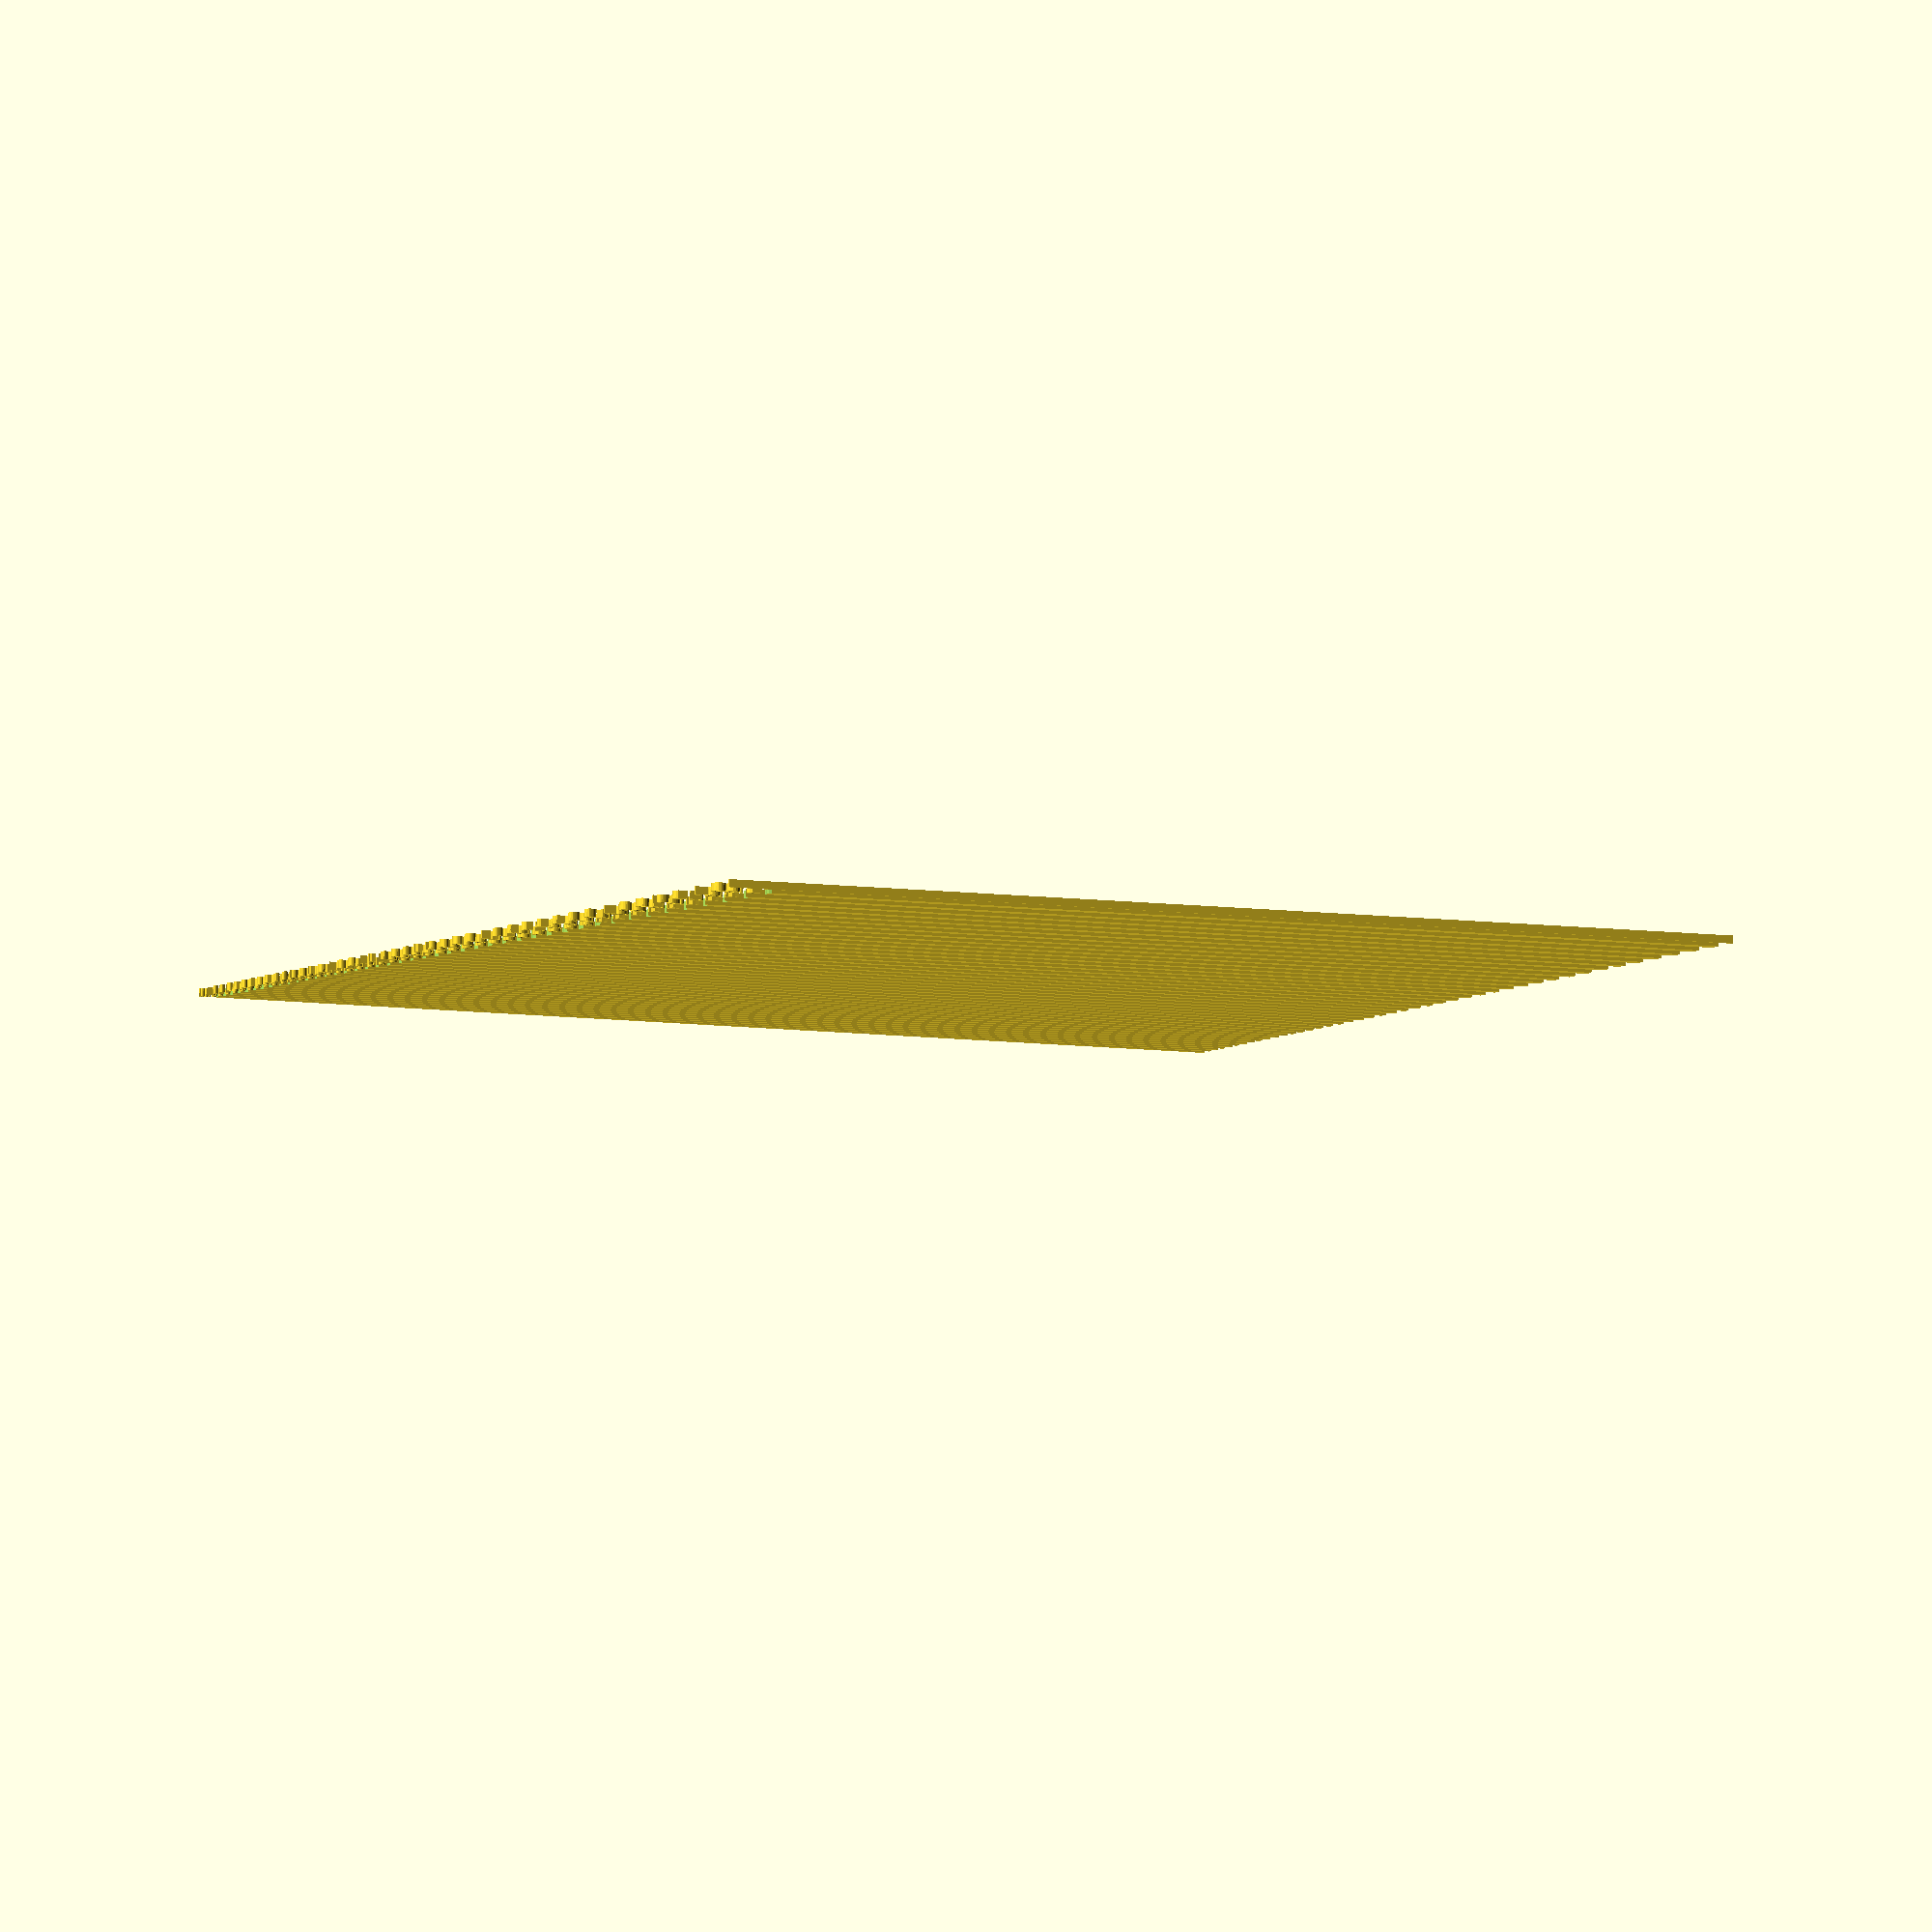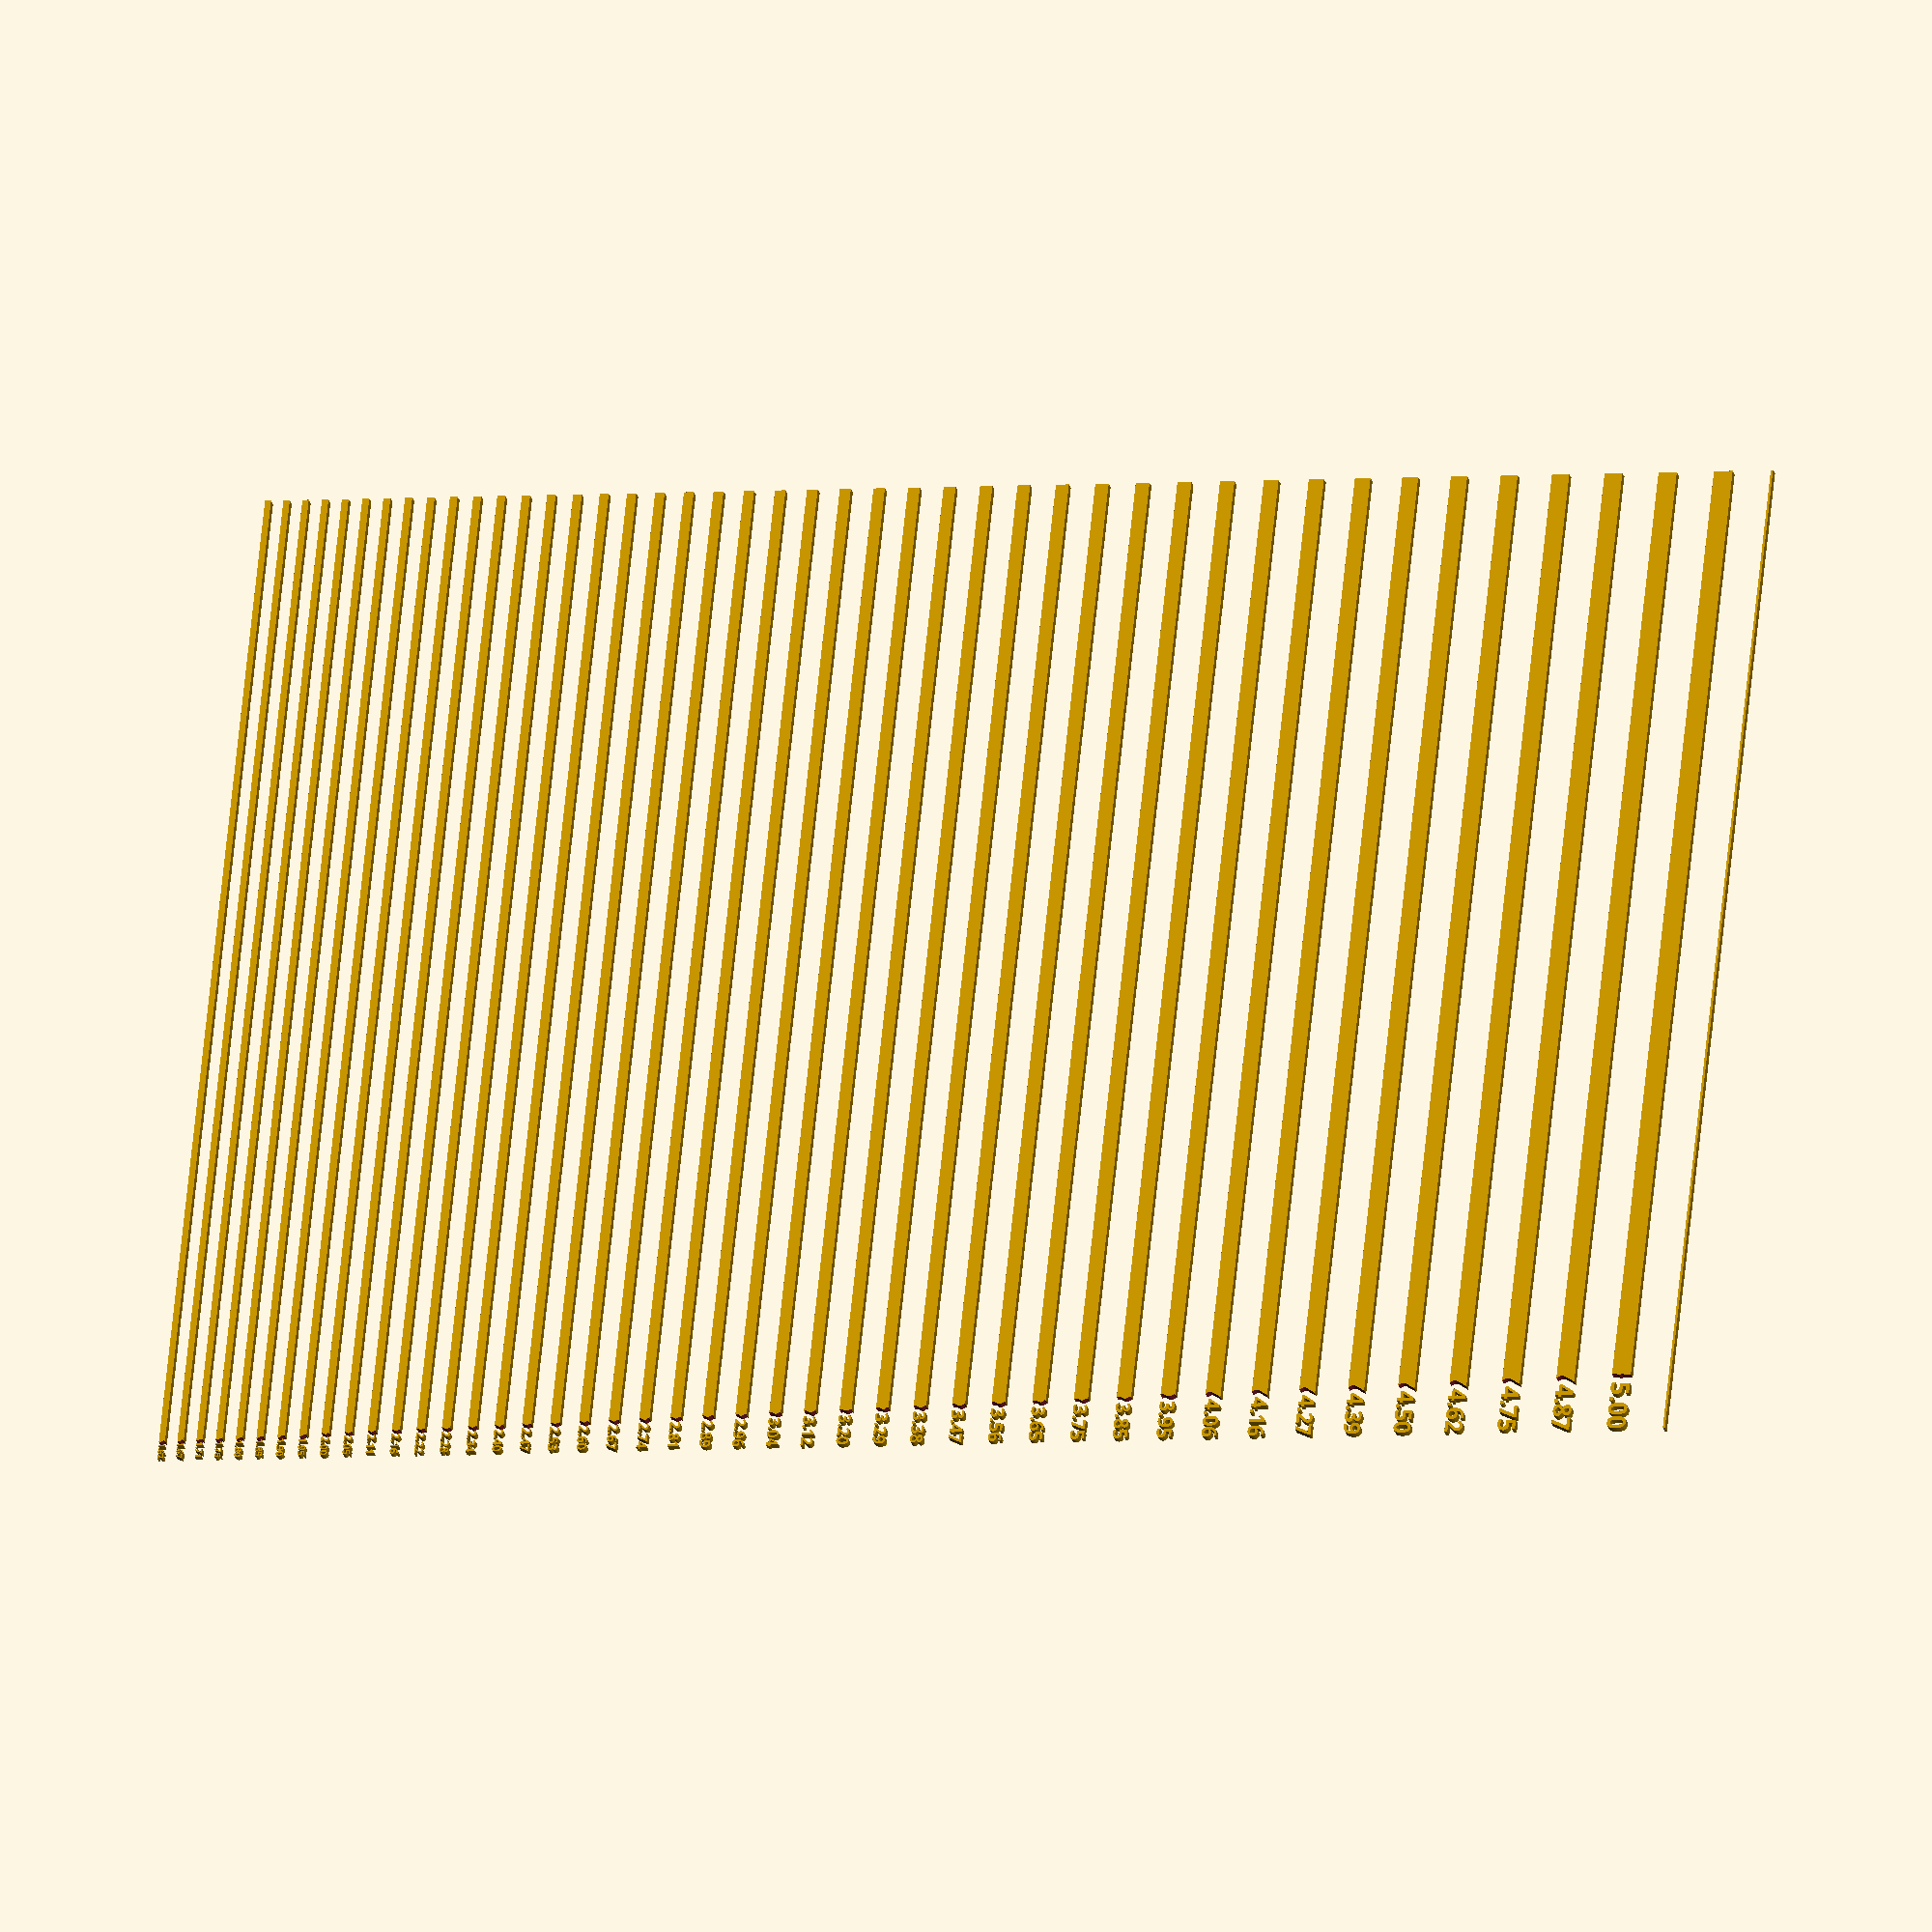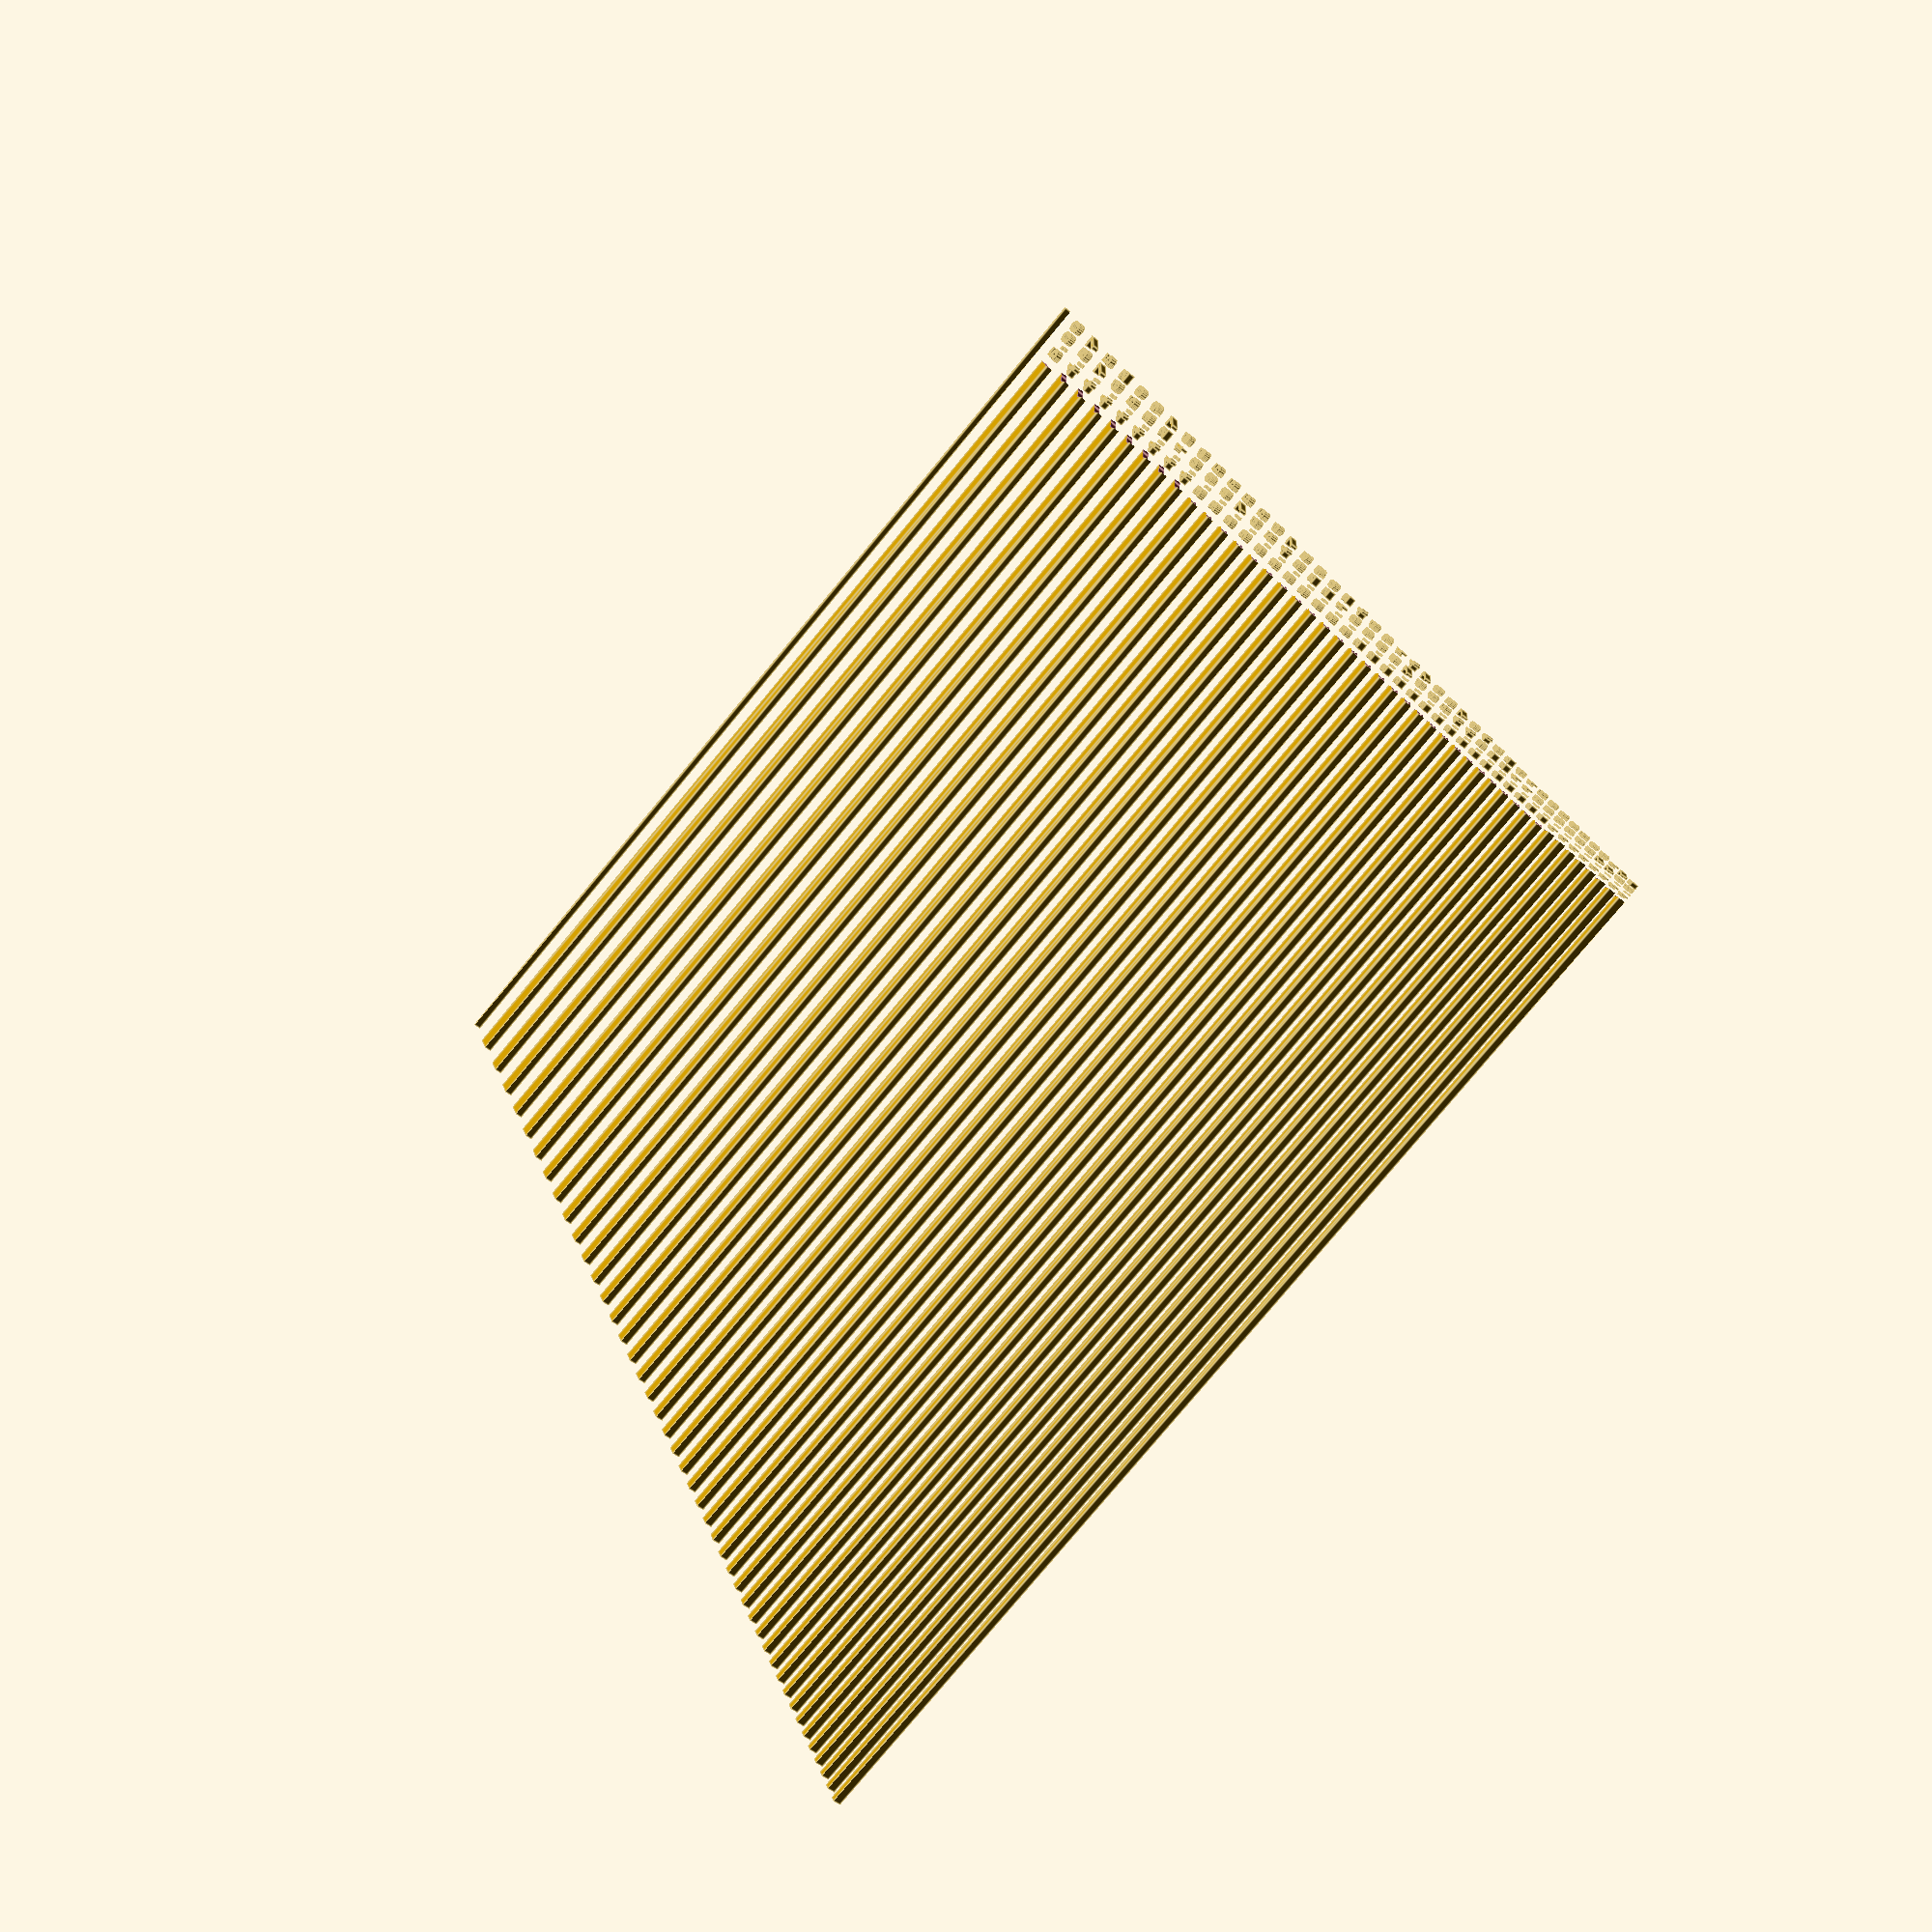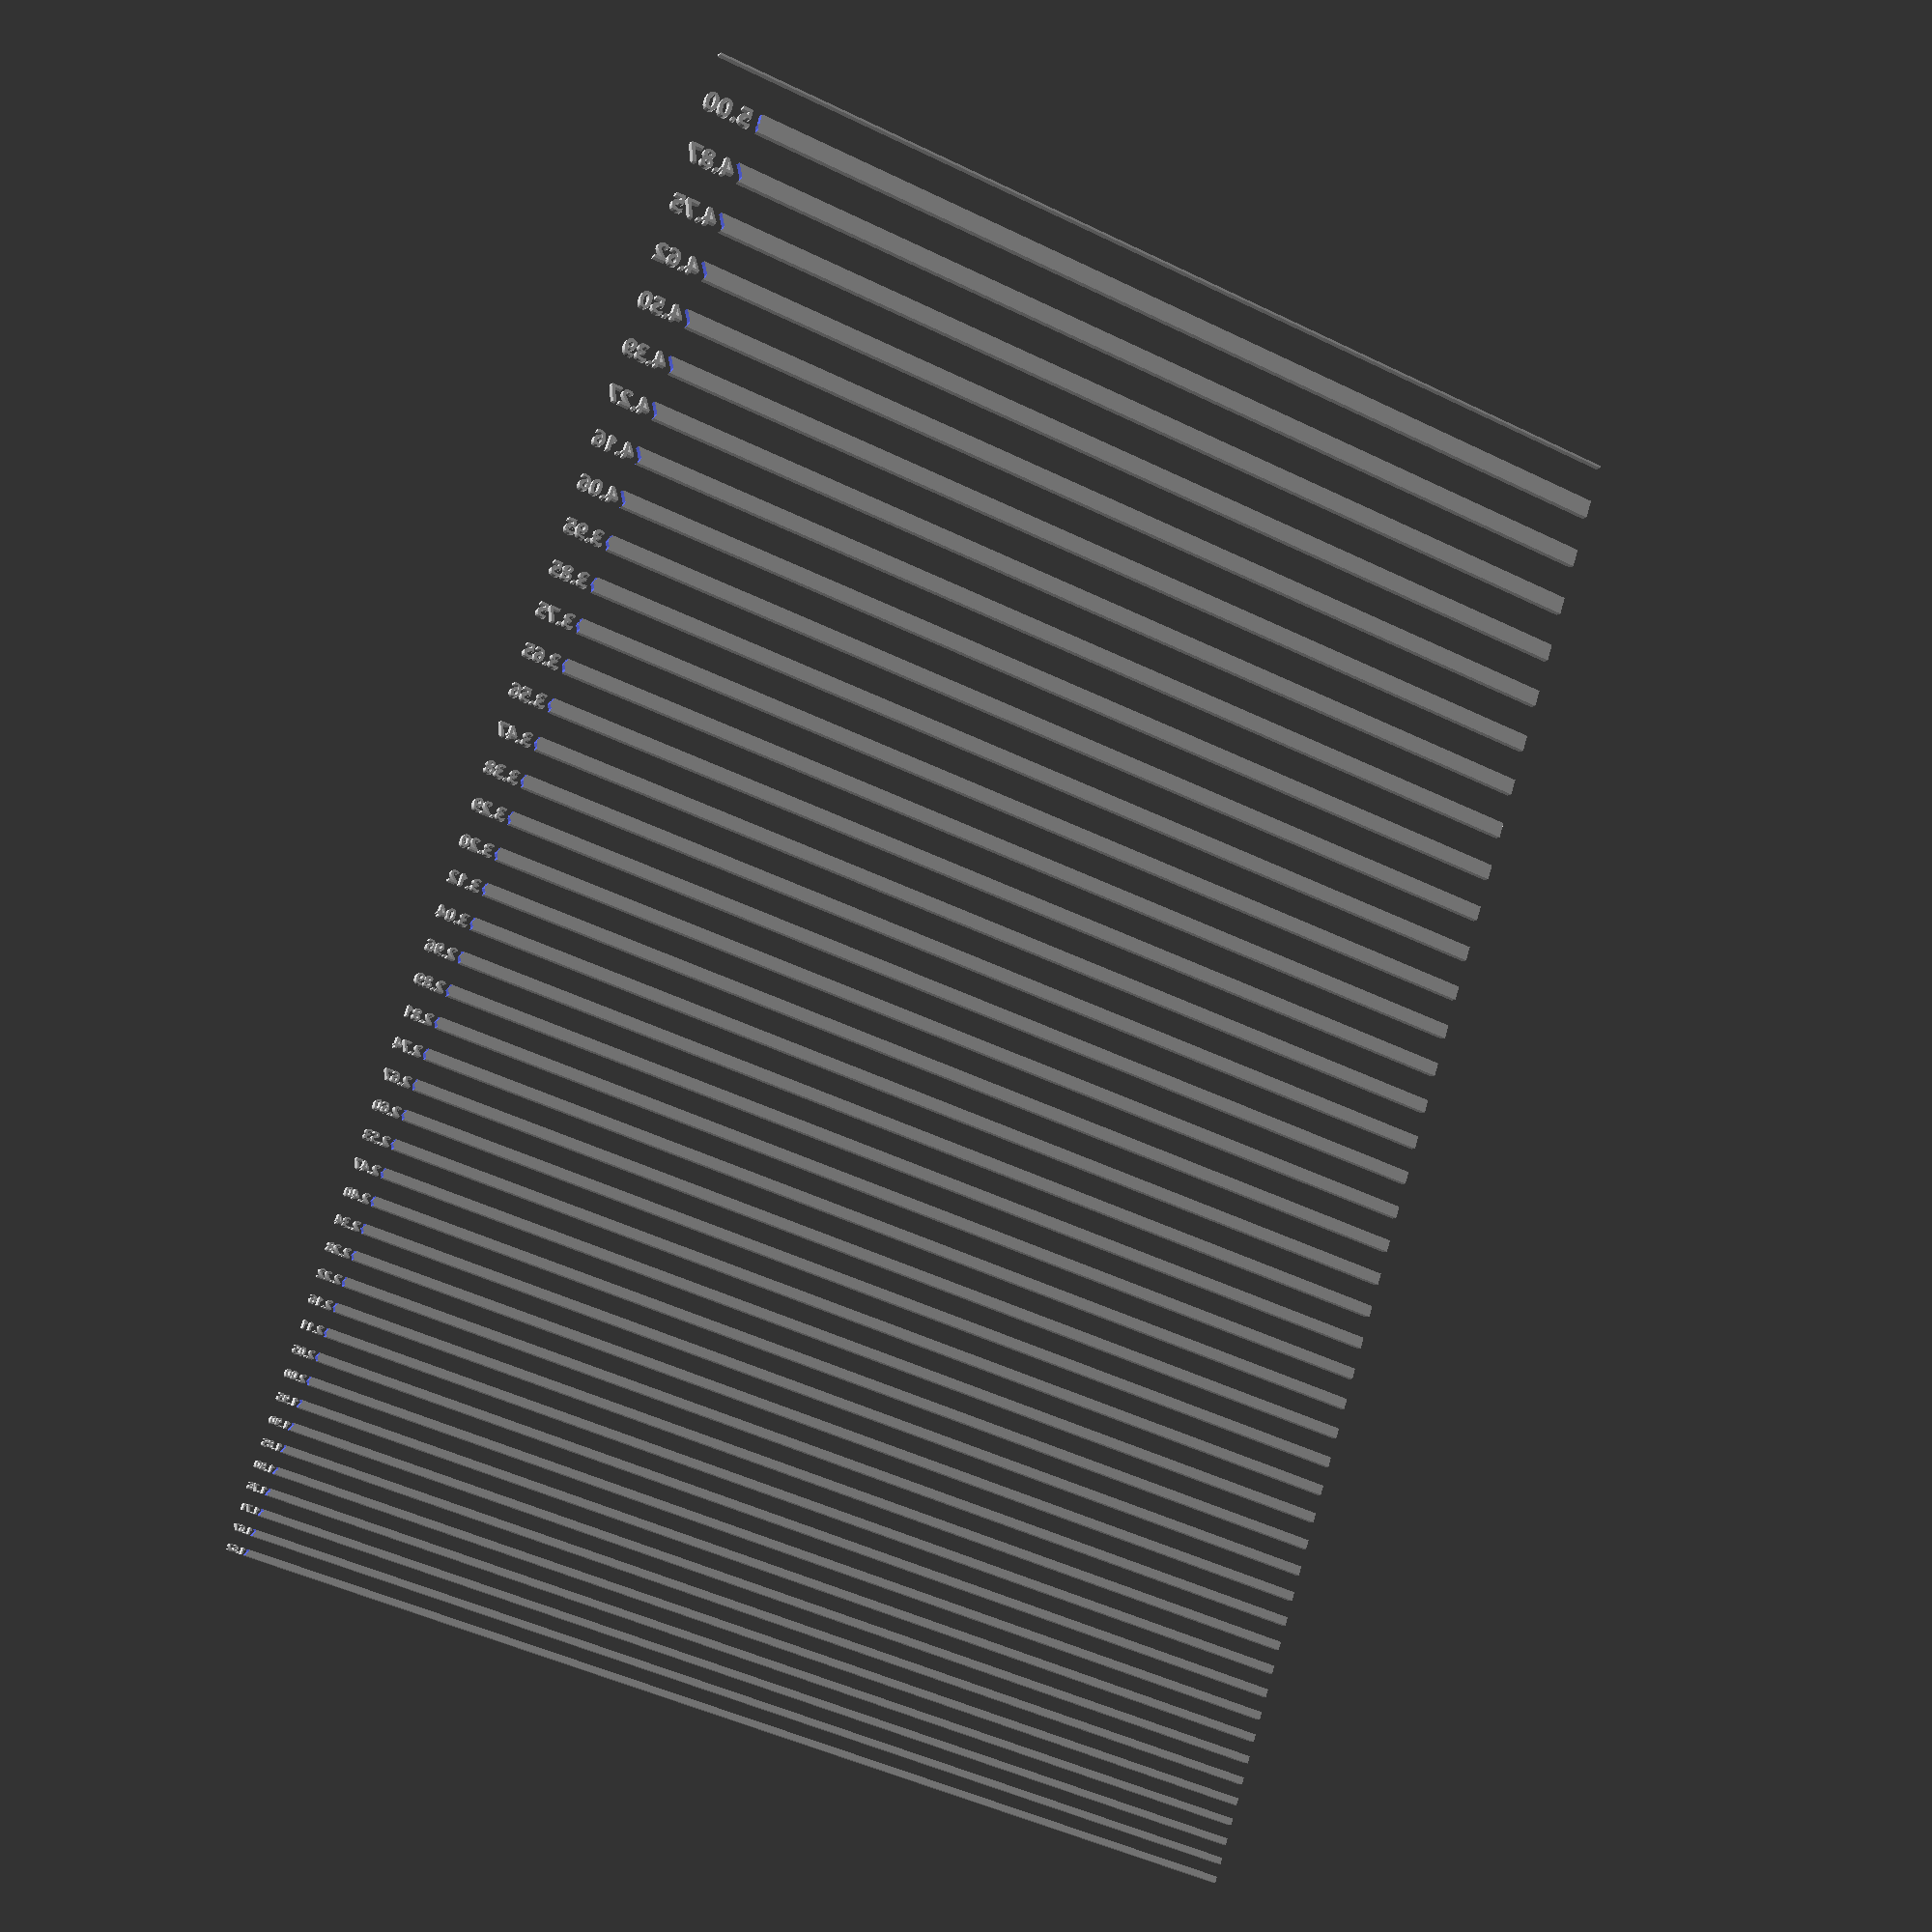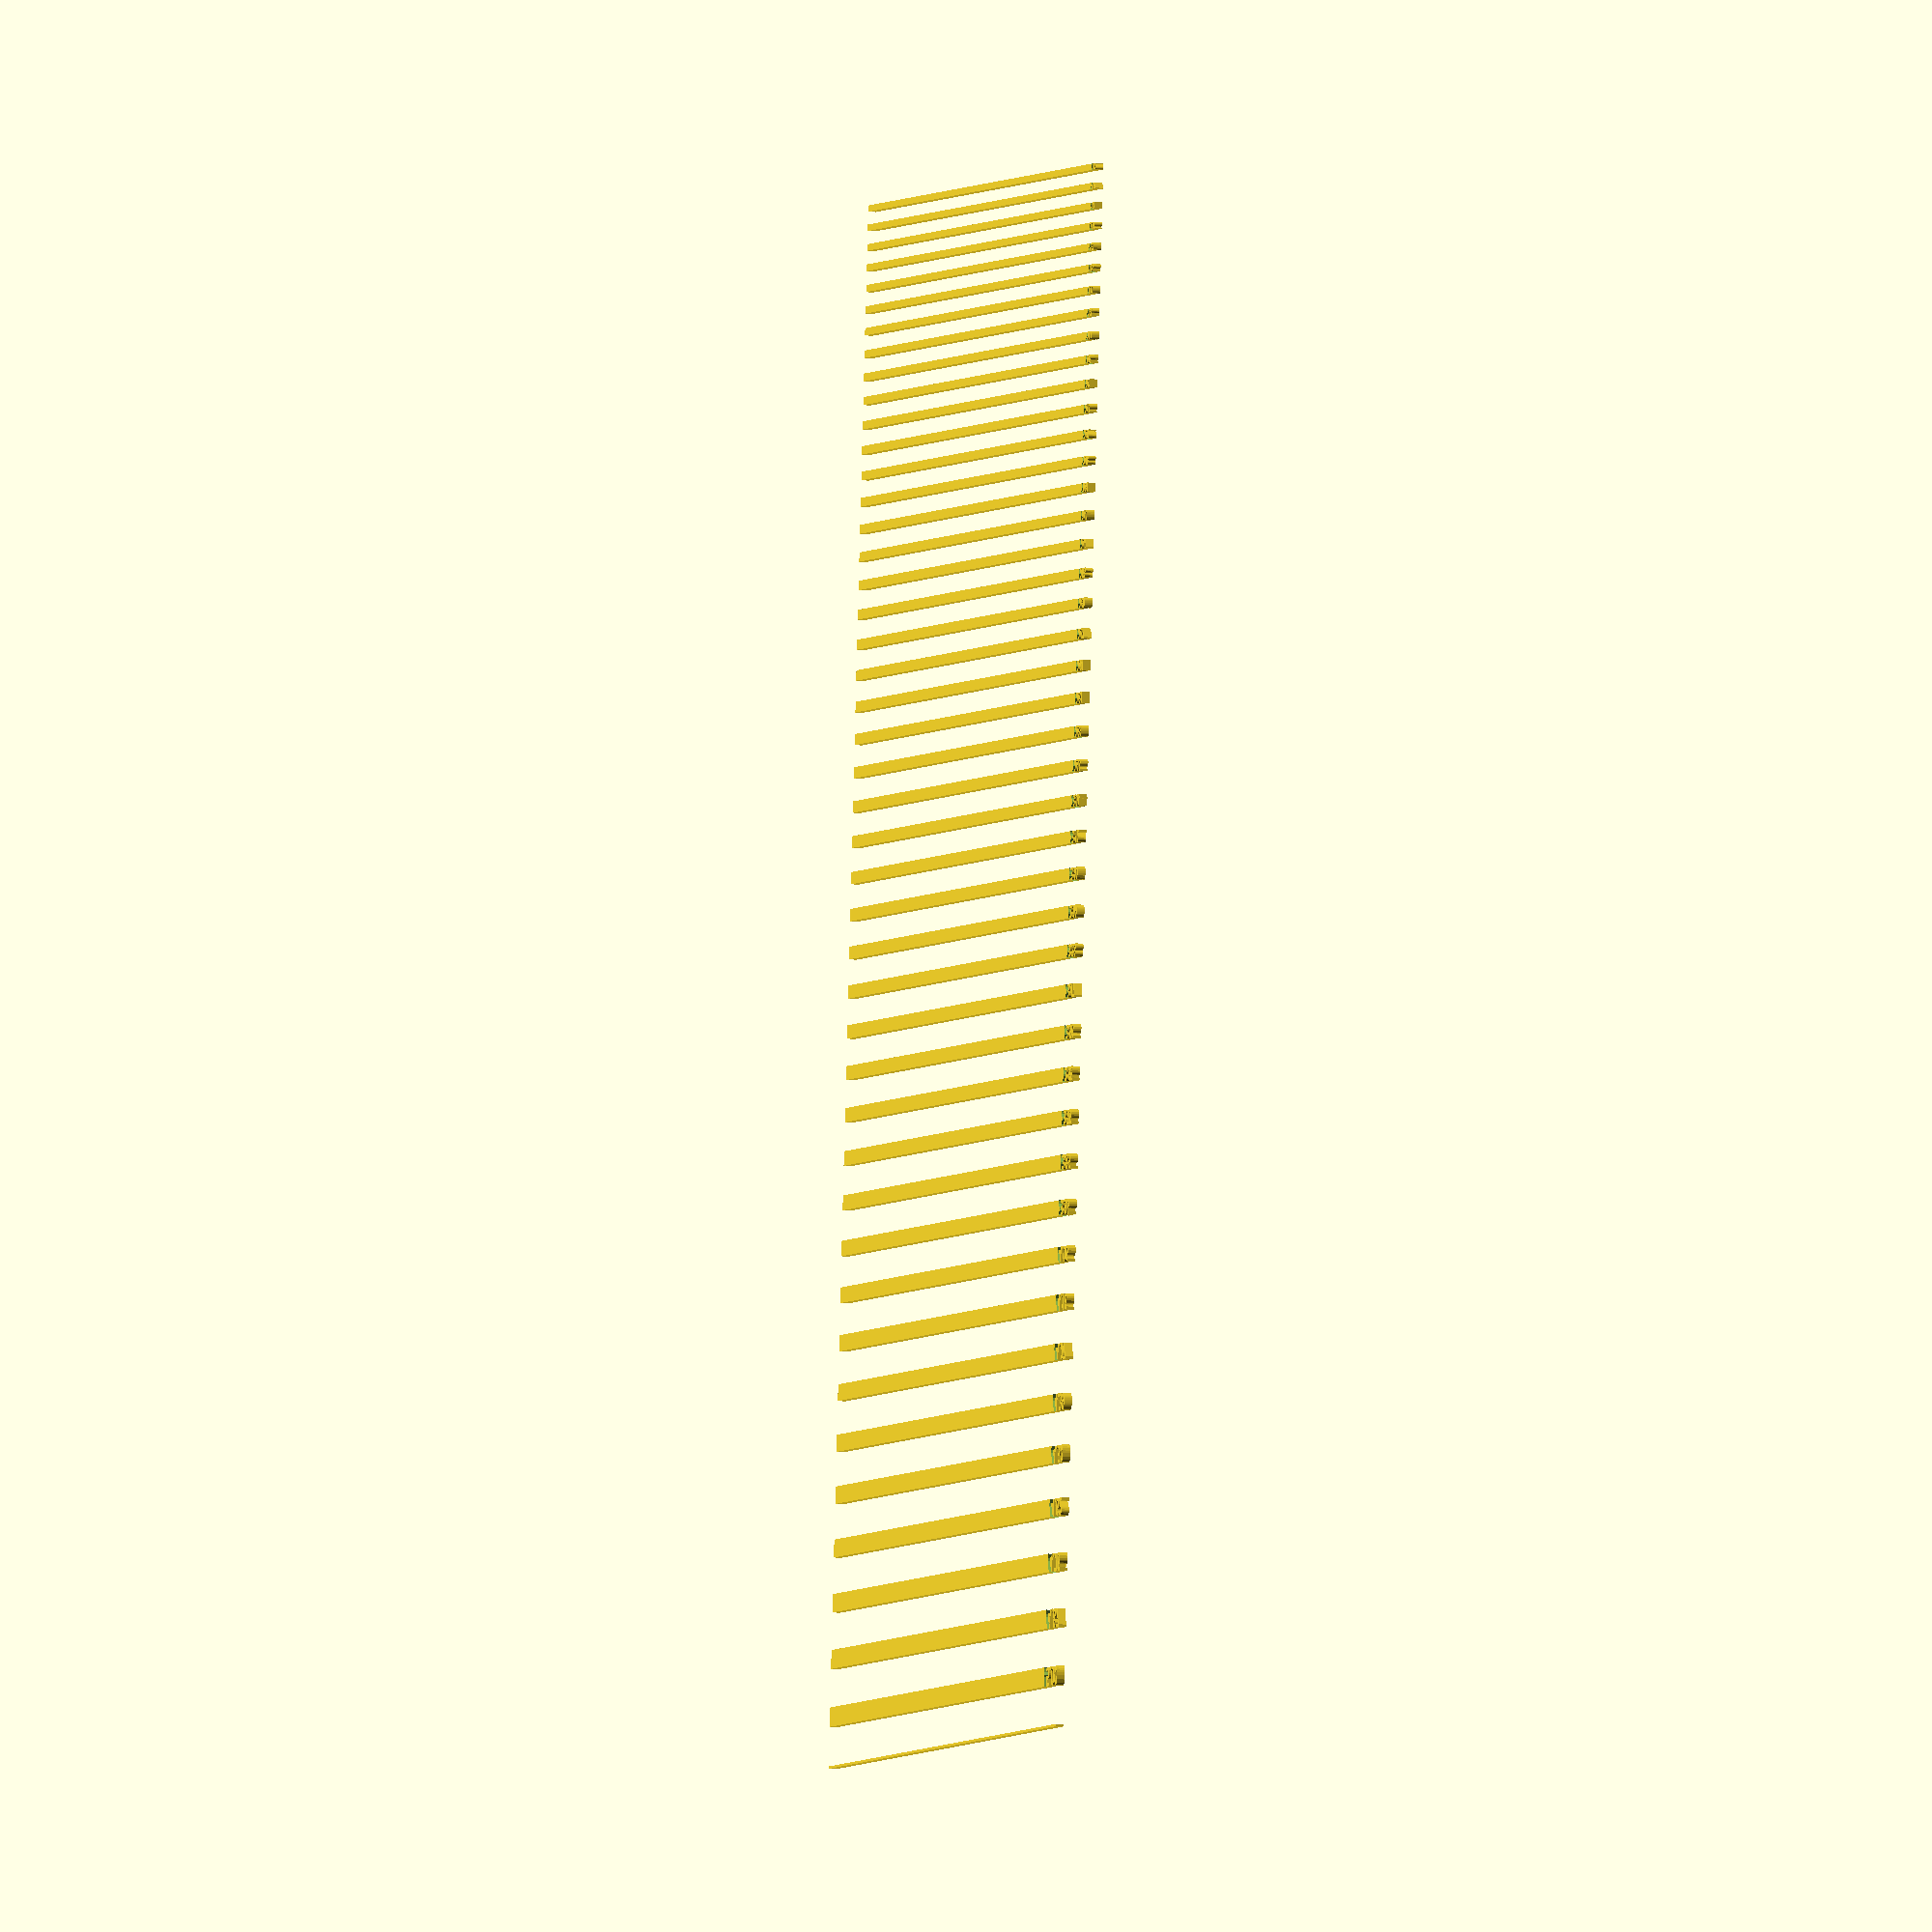
<openscad>
paper_x = 148;
paper_y = 210;
dot = 1;

$fn=6;

grid = 5;
space = grid;  // where to write
line = grid/2; // thickness of line between spaces
step = space + line;

// thin lines
stripe = 0.1;

corner_width = 0.3;
corner_length = 1;

margin = 4;
north_margin = margin + 0;
south_margin = margin + 0;
east_margin = margin + 0;
west_margin = margin + 4;

// define what the top and bottom ends should be
// dots can be line or space
// bars must be line (for now)
ends=line;

y_offset = ((paper_y-ends-north_margin-south_margin)%step)/2;
south = y_offset+south_margin;
north = paper_y-y_offset-north_margin;

x_offset = ((paper_x-east_margin-west_margin)%grid)/2;
west = x_offset+west_margin;
east = paper_x-x_offset-east_margin;

module corner() {
    square([corner_width,corner_length]);
    square([corner_length,corner_width]);
}

module corners() {
    color("red")
    dirror_y(paper_y)
    dirror_x(paper_x)
    corner();
}

module dirror_y(y=0) {
    children();
    translate([0,y])
    mirror([0,1])
    children();
}

module dirror_x(x=0) {
    children();
    translate([x,0])
    mirror([1,0])
    children();
}

module dots() {
    for(x=[west:grid:east]) {
	for(y=[south:step:north])
	translate([x,y])
	circle(d=dot);

	for(y=[south+ends:step:north])
	translate([x,y])
	circle(d=dot);
    }
}

module lines() {
    for(y=[south:step:north])
    translate([west,y])
    square([east-west,stripe]);

    for(y=[south+ends:step:north])
    translate([west,y])
    square([east-west,stripe]);
}

module bars() {
    for(j=[south:step:north])
    translate([west,j])
    square([east-west,line]);
}

module debugging_scale(name="") {

    fontsize = 3;
    steps = 15;

    // deugging lines
    fives = 10;
    other = 6;
    thickness = 0.1;

    translate([0,steps+2])
    text(name, halign="center", size=fontsize);
    
    for(y=[-steps:1:steps])
    translate([0,y])
    if (y%5 ==0) {
	square([fives,thickness],center=true);
    } else {
	square([other,thickness],center=true);
    }

    for(y=[-steps:5:steps])
    label(y);

    module label(y) {
	translate([fives/2+1,y])
	text(str(y), valign="center", size=2);

	translate([-fives/2-1,y])
	text(str(y), halign="right", valign="center", size=2);
    }
}

debugging_line_font_size=2.5;

module debugging_line(message) {
    text(message, halign="center", valign="center", size=debugging_line_font_size);
    translate([0,-step])
    children();
}

module debug_variables() {
    translate([paper_x/2,north-step*6+ends])
    debugging_line(str("grid = ", grid, ", space = ", space, ", line = ", line))
    debugging_line(str("global margin = ", margin))
    debugging_line("")
    debugging_line(str("paper_y = ", paper_y))
    debugging_line(str("north = ", north, ", margin = ", north_margin))
    debugging_line(str("south = ", south, ", margin = ", south_margin))
    debugging_line("")
    debugging_line(str("paper_x = ", paper_x))
    debugging_line(str("east = ", east, ", margin = ", east_margin))
    debugging_line(str("west = ", west, ", margin = ", west_margin))
    children();
}

module debug_edges() {
    translate([paper_x/3,0])
    debugging_scale("x axis");
    translate([paper_x/3*2,south])
    debugging_scale("south");

    translate([paper_x/3*2,paper_y])
    rotate([0,0,180])
    debugging_scale("paper_y");
    translate([paper_x/3,north])
    rotate([0,0,180])
    debugging_scale("north");

    translate([paper_x,paper_y/3])
    rotate([0,0,90])
    debugging_scale("paper_x");
    translate([east,paper_y/3*2])
    rotate([0,0,90])
    debugging_scale("east");

    translate([0,paper_y/3*2])
    rotate([0,0,-90])
    debugging_scale("y axis");
    translate([west,paper_y/3])
    rotate([0,0,-90])
    debugging_scale("west");
}

module trim() {
    // removes anything outside of paper
    intersection() {
	square([paper_x,paper_y]);
	children();
    }
}

module debug() {
    difference() {
	children();
	minkowski() {
	    debug_edges();
	    circle(d=5, $fn=6);
	}
    }
    debug_edges();
}

// RENDER svg
// RENDER svg2png
module lines_debug() {
    trim()
    debug()
    lines();
    corners();
    debug_variables()
    debugging_line("")
    debugging_line(str("stripe = ", stripe));
}

// RENDER svg
module lines_final() {
    trim()
    bars();
    corners();
}

// RENDER svg
module bars_debug() {
    trim()
    debug()
    bars();
    corners();
    debug_variables();
}

// RENDER svg
module bars_final() {
    trim()
    bars();
    corners();
}

// RENDER svg
module dots_debug() {
    trim()
    debug()
    dots();
    corners();
    debug_variables()
    debugging_line(str("dot = ", dot));
}

// RENDER svg
module dots_final() {
    trim()
    dots();
    corners();
}

// mode where lines get progressively smaller

challenge_header = 0.3; // guide line above first space
challenge_start=5;      // largest area to write
challenge_line_spacing=0.5; // spacing between lines
shrink_factor=0.987; // how much to shrink each line
minimum_line=1.5; // prevents recursion
challenge_text_scale=0.6;

// returns a string rounded and formatted to two decimal places
function format_two_decimals(x) = 
    let (
        integer_part = floor(x),
        fractional_part = round((x - integer_part) * 100),
        padded_fraction = fractional_part < 10 ? str("0", fractional_part) : str(fractional_part)
    )
    str(integer_part, ".", padded_fraction);

module shrinking_bar_label(new_height, height) {
    translate([east-west,new_height/2])
    text(format_two_decimals(height/shrink_factor), size=new_height, valign="center", halign="right", font="Ubuntu:Bold");
}

module shrinking_bar(position, height, dark=false) {
    if ((height > minimum_line) && (position > south)) {
	if (dark) {
	    new_height = height*challenge_line_spacing;
	    translate([west,position-new_height])
	    difference() {
		square([east-west,new_height]);

		minkowski() {
		    shrinking_bar_label(new_height, height);
		    circle(d=height/2);
		}
	    }
	    translate([west,position-new_height])
	    shrinking_bar_label(new_height, height);
	    shrinking_bar(position-new_height,height*shrink_factor,!dark);
	} else {
	    shrinking_bar(position-height,height*shrink_factor,!dark);
	}
    } else {
	echo(str("Final height: ", height));
    }
}

module challenge() {
    // lines get progressively smaller
    translate([west,north-challenge_header])
    square([east-west,challenge_header]);
    shrinking_bar(north-challenge_header, challenge_start);
}

module flipped() {
    // use to print double sided patters that are not symmetrical
    translate([paper_x,0])
    mirror([1,0,0])
    children();
}

// RENDER svg
module challenge_final() {
    trim()
    challenge();
    corners();
}

// RENDER svg
module challenge_flipped() {
    flipped()
    challenge_final();
}

module challenge_debug() {
}

!challenge();

difference() {
    union() {
	//bars();
	//dots();
	//lines();
	challenge();
    }
    minkowski() {
	debug();
	circle(d=7, $fn=6);
    }
}
debug();
debug_variables();
corners();

</openscad>
<views>
elev=94.8 azim=160.2 roll=358.5 proj=o view=wireframe
elev=207.1 azim=276.0 roll=165.6 proj=o view=wireframe
elev=45.6 azim=335.6 roll=45.7 proj=p view=edges
elev=187.6 azim=162.3 roll=24.0 proj=p view=solid
elev=189.3 azim=353.2 roll=282.4 proj=o view=solid
</views>
